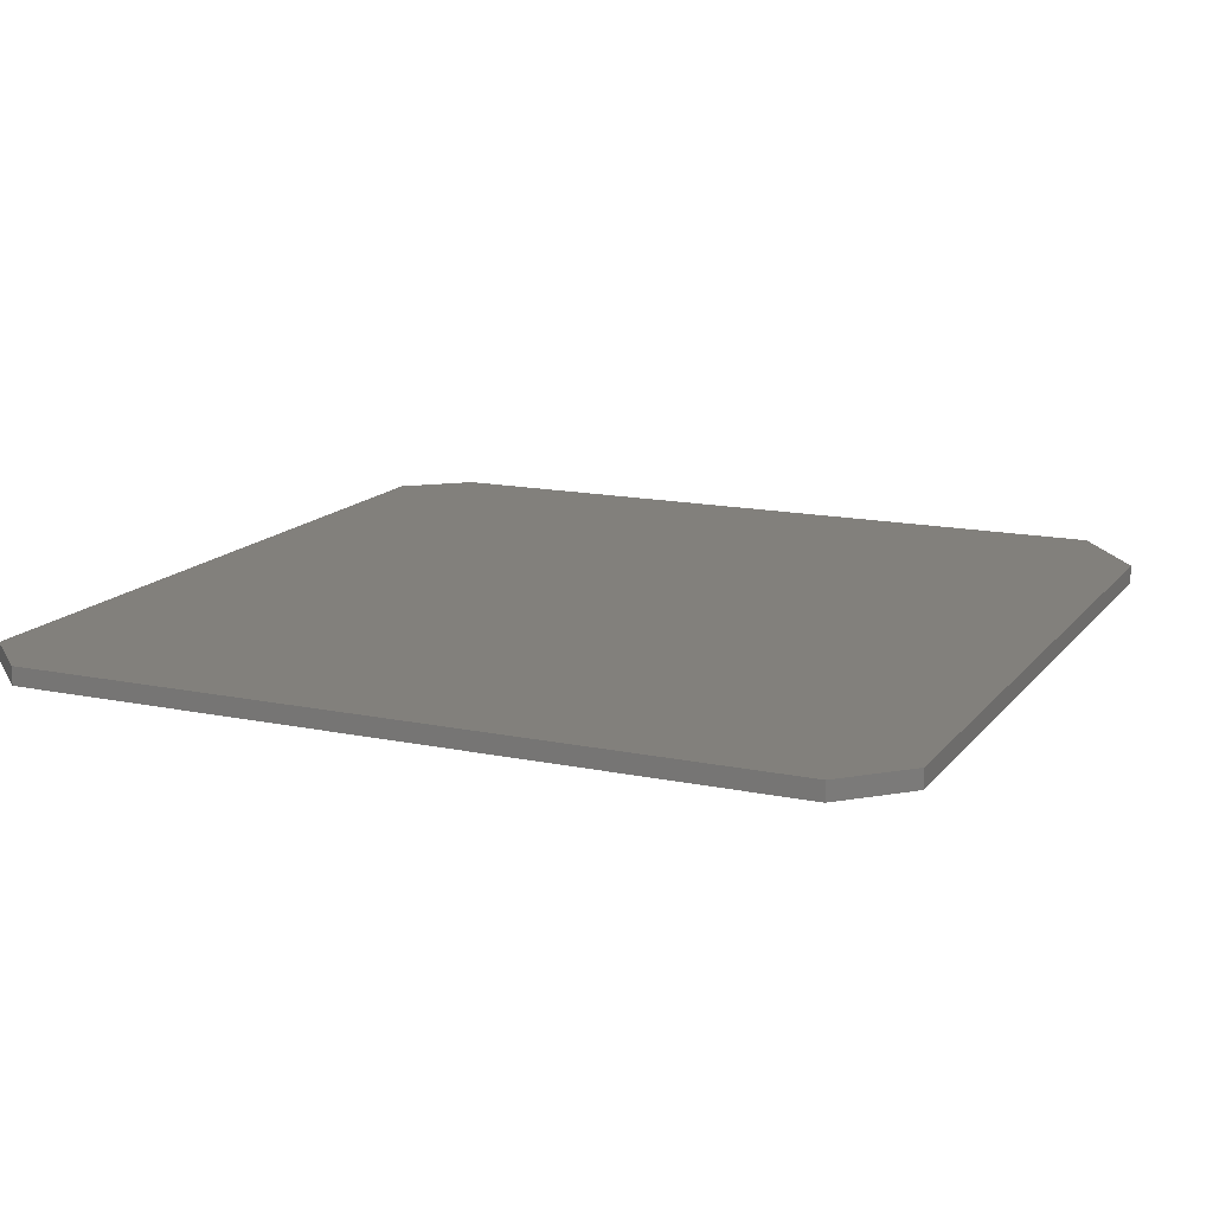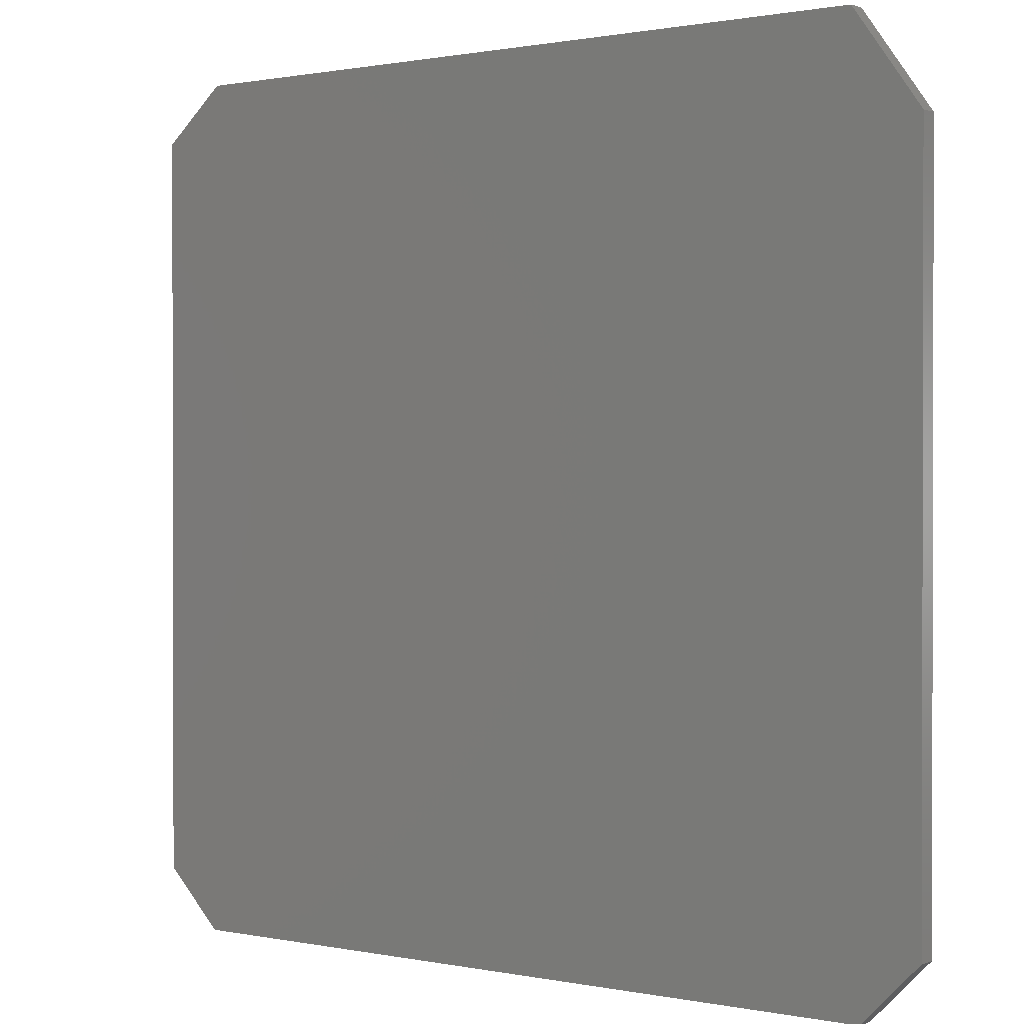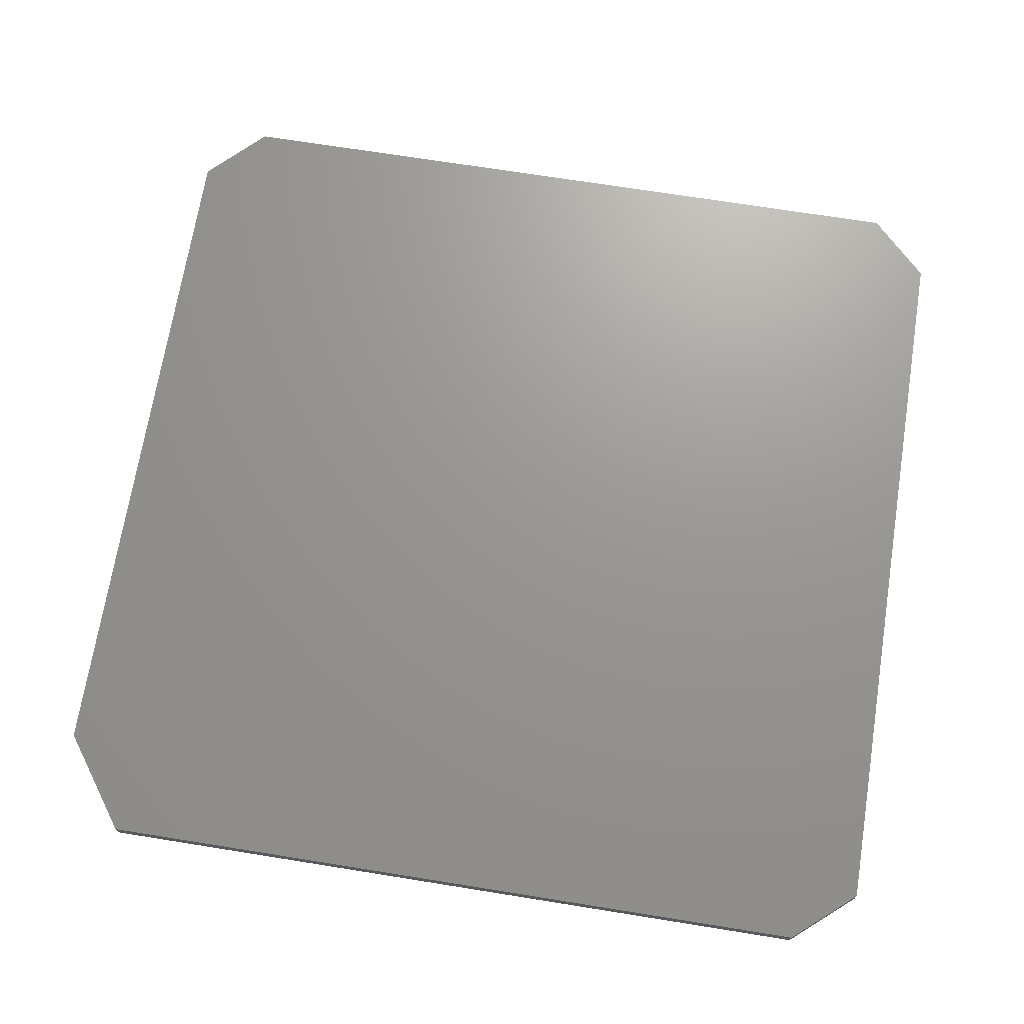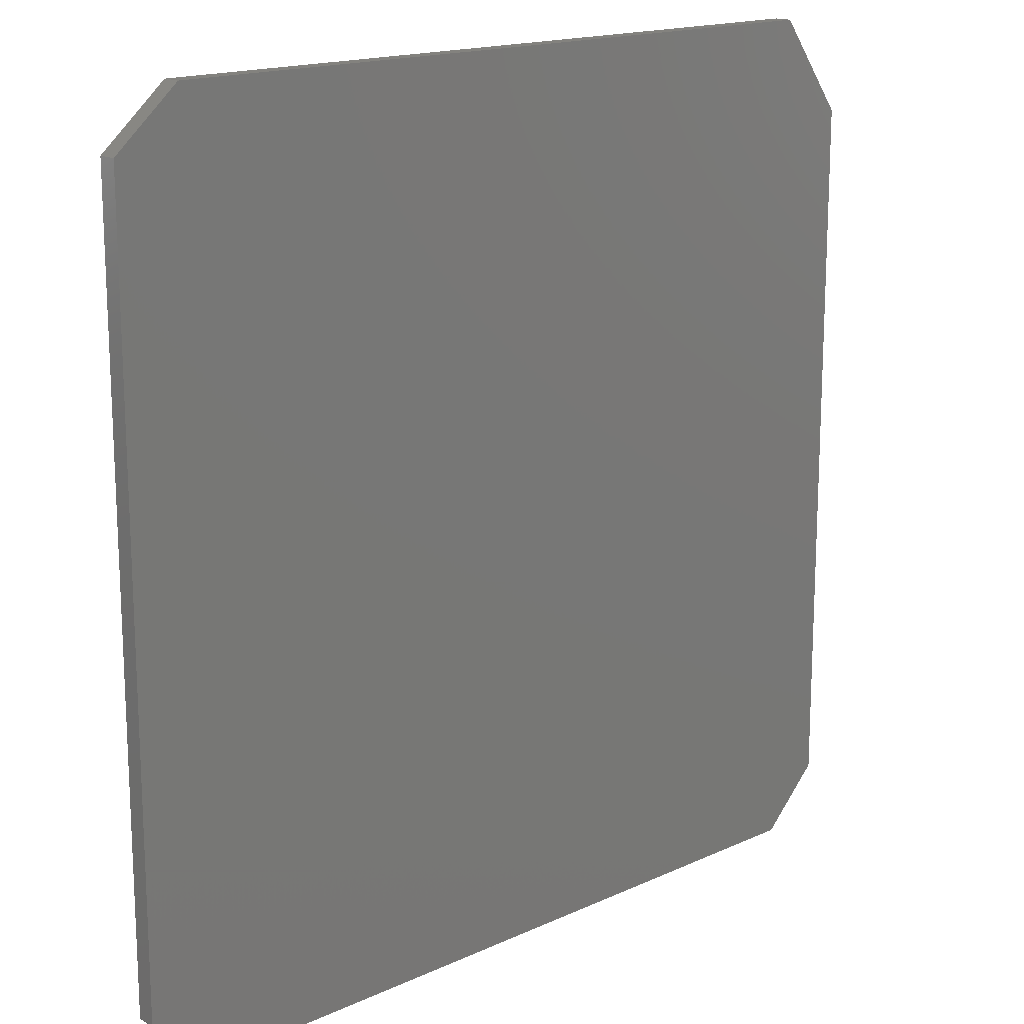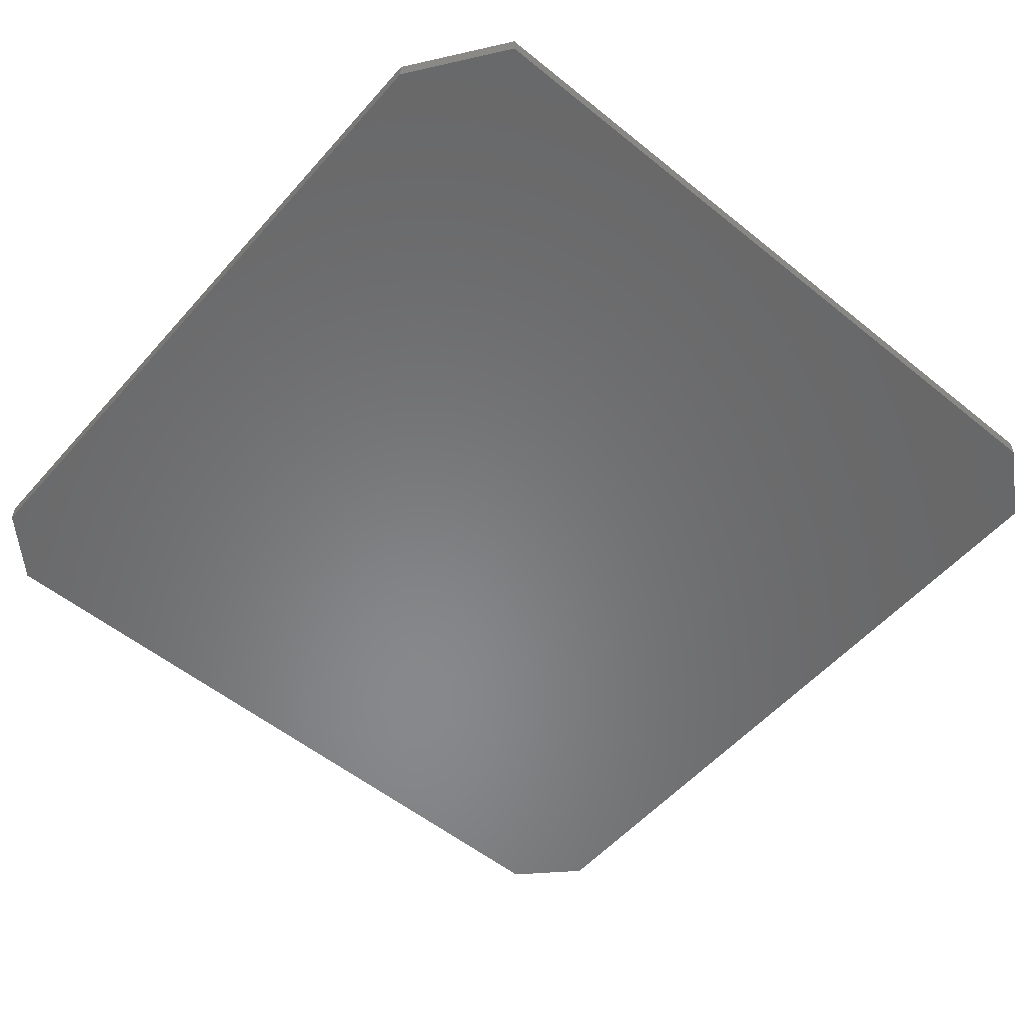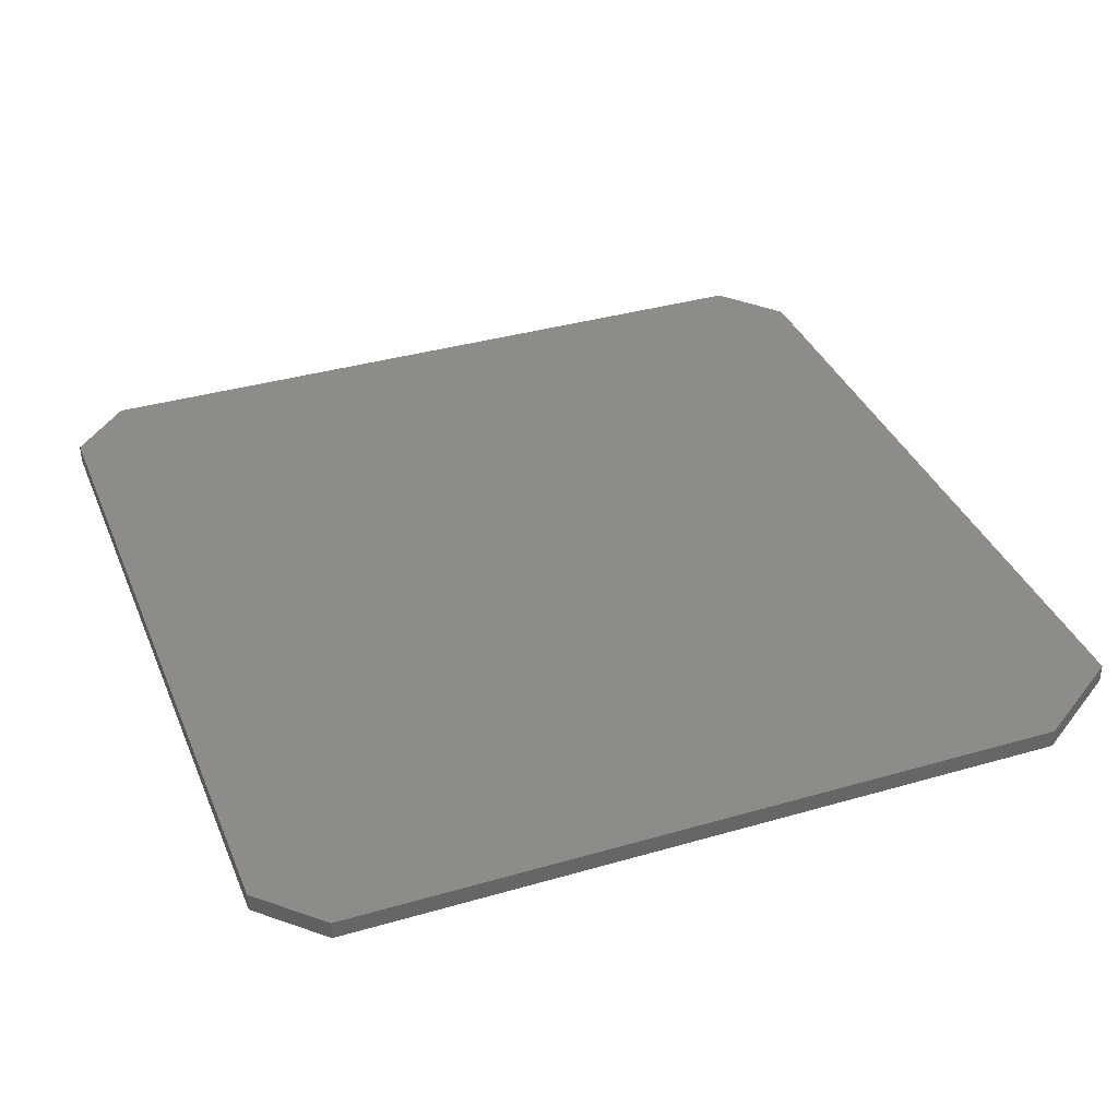
<metadata>
{"format":"stl","ext":"stl","renderer":"f3d","projection":"perspective","resolution":1024,"background":"white","views":[{"elev":14.7,"azim":24.3,"up":"+Z"},{"elev":0.8,"azim":37.1,"up":"+Y"},{"elev":70.1,"azim":-170.9,"up":"+Z"},{"elev":16.4,"azim":-43.2,"up":"+Y"},{"elev":-54.8,"azim":139.5,"up":"+Z"},{"elev":36.4,"azim":69.3,"up":"+Z"}]}
</metadata>
<code>
# stl→obj: 16 verts, 28 faces
v -0.75 -0.6484 0
v -0.6484 -0.75 0
v -0.75 -0.6484 0.03125
v -0.6484 -0.75 0.03125
v 0.6484 -0.75 0
v 0.75 -0.6484 0
v 0.6484 -0.75 0.03125
v 0.75 -0.6484 0.03125
v 0.6315 0.741 0
v -0.6395 0.741 0
v 0.6315 0.741 0.03125
v -0.6395 0.741 0.03125
v -0.75 0.6463 0.03125
v -0.75 0.6463 0
v 0.75 0.5781 0.03125
v 0.75 0.5781 0
f 1 2 3
f 3 2 4
f 5 6 7
f 7 6 8
f 9 10 11
f 11 10 12
f 4 2 7
f 7 2 5
f 13 14 3
f 3 14 1
f 8 6 15
f 15 6 16
f 16 10 9
f 10 16 14
f 14 16 6
f 14 6 1
f 1 6 5
f 1 5 2
f 11 12 15
f 15 12 13
f 15 13 8
f 8 13 3
f 8 3 7
f 7 3 4
f 11 15 9
f 9 15 16
f 10 14 12
f 12 14 13

</code>
